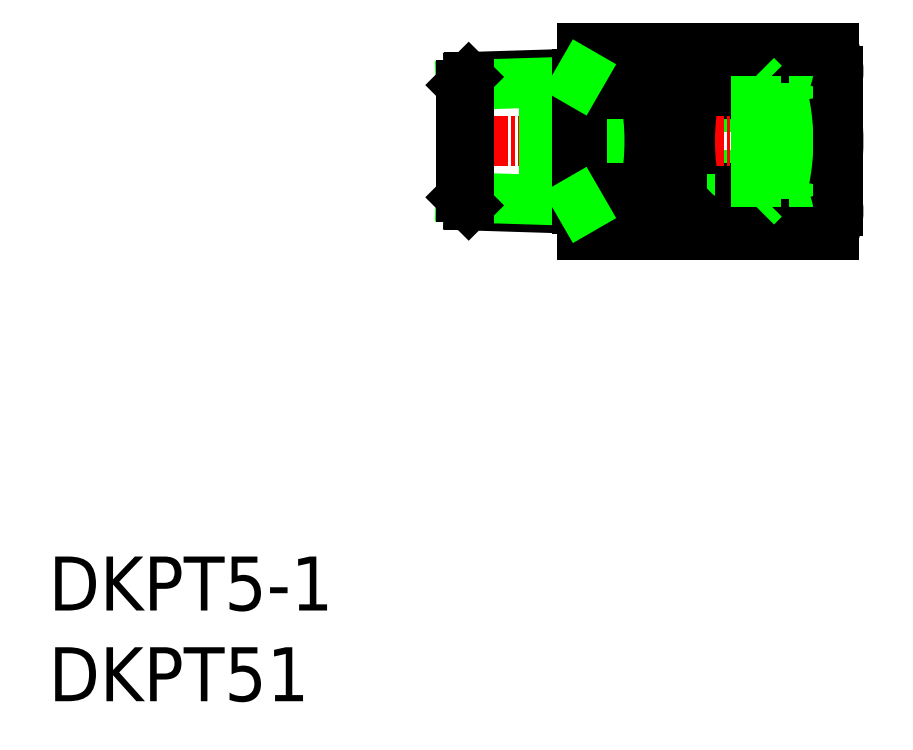
<metadata>
{"format":"dxf","ext":"dxf","renderer":"ezdxf+matplotlib","layout":"modelspace","background":"white","min_lineweight":24,"dpi":150}
</metadata>
<code>
0
SECTION
2
ENTITIES
0
TEXT
8
0
10
942.1
20
845.4
30
0
40
4
1
DKPT5-1
0
TEXT
8
0
10
942.1
20
838.6
30
0
40
4
1
DKPT51
0
LINE
8
0
10
989.7
20
875.3
30
0
11
998.8
21
875.3
31
0
0
LINE
8
0
10
989.7
20
875.9
30
0
11
998.8
21
875.9
31
0
0
LINE
8
0
10
989.7
20
877.6
30
0
11
1001
21
877.6
31
0
0
LINE
8
0
10
989.7
20
884.4
30
0
11
998.8
21
884.4
31
0
0
LINE
8
0
10
989.7
20
885
30
0
11
998.8
21
885
31
0
0
LINE
8
0
10
989.7
20
882.6
30
0
11
1001
21
882.6
31
0
0
LINE
8
0
10
990
20
887.1
30
0
11
1000
21
887.1
31
0
0
LINE
8
0
10
990
20
883.6
30
0
11
1000
21
883.6
31
0
0
LINE
8
0
10
990
20
876.7
30
0
11
1000
21
876.7
31
0
0
LINE
8
0
10
990
20
873.2
30
0
11
1000
21
873.2
31
0
0
LINE
8
CENTER
10
1002
20
880.1
30
0
11
971.2
21
880.1
31
0
0
LINE
8
0
10
981.7
20
885.2
30
0
11
973.3
21
884.9
31
0
0
LINE
8
0
10
981.7
20
875.1
30
0
11
973.3
21
875.4
31
0
0
LINE
8
0
10
981.3
20
875.7
30
0
11
972.7
21
876
31
0
0
LINE
8
0
10
981.3
20
884.6
30
0
11
972.7
21
884.3
31
0
0
LINE
8
0
10
989.7
20
878.6
30
0
11
972.7
21
878.6
31
0
0
LINE
8
0
10
989.7
20
881.6
30
0
11
972.7
21
881.6
31
0
0
LINE
8
0
10
973.3
20
875.4
30
0
11
973.3
21
884.9
31
0
0
LINE
8
0
10
972.7
20
876
30
0
11
972.7
21
884.3
31
0
0
LINE
8
0
10
972.7
20
876
30
0
11
973.3
21
875.4
31
0
0
LINE
8
0
10
972.7
20
884.3
30
0
11
973.3
21
884.9
31
0
0
LINE
8
0
10
989.1
20
884.4
30
0
11
989.1
21
875.9
31
0
0
LINE
8
0
10
989.7
20
874.9
30
0
11
989.7
21
880.1
31
0
0
ARC
8
0
10
968.7
20
880.1
30
0
40
18
50
348.9
51
11.1
0
LINE
8
0
10
986.7
20
885.3
30
0
11
986.7
21
874.9
31
0
0
ARC
8
0
10
1008
20
880.1
30
0
40
18
50
168.9
51
191.1
0
LINE
8
0
10
981.7
20
873.2
30
0
11
981.7
21
887.1
31
0
0
LINE
8
0
10
981.3
20
875.1
30
0
11
981.3
21
885.2
31
0
0
LINE
8
0
10
981.7
20
876.7
30
0
11
986.3
21
876.7
31
0
0
LINE
8
0
10
986.3
20
873.2
30
0
11
981.7
21
873.2
31
0
0
LINE
8
0
10
981.3
20
875.7
30
0
11
981.7
21
875.1
31
0
0
LINE
8
0
10
989.1
20
875.9
30
0
11
989.7
21
875.9
31
0
0
LINE
8
0
10
989.1
20
875.9
30
0
11
989.7
21
875.3
31
0
0
ARC
8
0
10
982
20
874.9
30
0
40
4.626
50
338
51
21.99
0
LINE
8
0
10
986.6
20
875.9
30
0
11
989.1
21
875.9
31
0
0
ARC
8
0
10
994.3
20
874.9
30
0
40
4.626
50
158
51
202
0
LINE
8
0
10
986.3
20
887.1
30
0
11
981.7
21
887.1
31
0
0
LINE
8
0
10
981.7
20
883.6
30
0
11
986.3
21
883.6
31
0
0
LINE
8
0
10
981.7
20
885.2
30
0
11
981.3
21
884.6
31
0
0
LINE
8
0
10
989.1
20
884.4
30
0
11
989.7
21
884.4
31
0
0
LINE
8
0
10
989.1
20
884.4
30
0
11
989.7
21
885
31
0
0
LINE
8
0
10
989.7
20
880.1
30
0
11
989.7
21
885
31
0
0
ARC
8
0
10
982
20
885.3
30
0
40
4.626
50
338
51
21.99
0
LINE
8
0
10
986.6
20
884.4
30
0
11
989.1
21
884.4
31
0
0
ARC
8
0
10
994.3
20
885.3
30
0
40
4.626
50
158
51
202
0
LINE
8
0
10
998.8
20
885
30
0
11
998.8
21
875.3
31
0
0
ARC
8
0
10
982.7
20
880.1
30
0
40
18
50
348.9
51
11.1
0
LINE
8
0
10
1001
20
880.1
30
0
11
1001
21
874.9
31
0
0
LINE
8
0
10
994.6
20
885
30
0
11
994.6
21
875.3
31
0
0
LINE
8
0
10
995.2
20
884.4
30
0
11
995.2
21
875.9
31
0
0
LINE
8
0
10
995.2
20
875.9
30
0
11
994.6
21
875.3
31
0
0
ARC
8
0
10
996
20
874.9
30
0
40
4.626
50
338
51
21.99
0
LINE
8
0
10
995.2
20
884.4
30
0
11
994.6
21
885
31
0
0
LINE
8
0
10
1001
20
885.3
30
0
11
1001
21
880.1
31
0
0
ARC
8
0
10
996
20
885.3
30
0
40
4.626
50
338
51
21.99
0
VIEWPORT
8
0
10
261.5
20
148.5
30
0
40
523
41
297
68
     1
69
     1
0
ENDSEC
0
EOF

</code>
